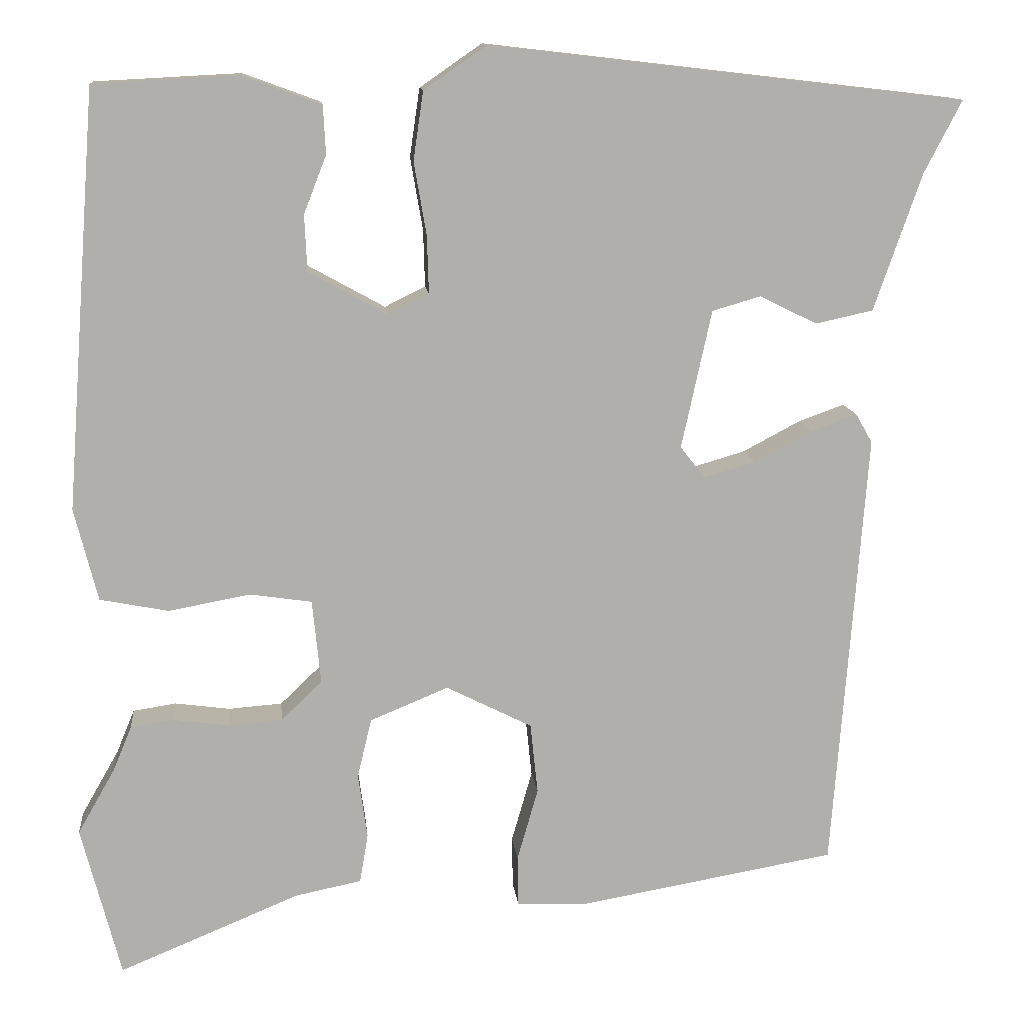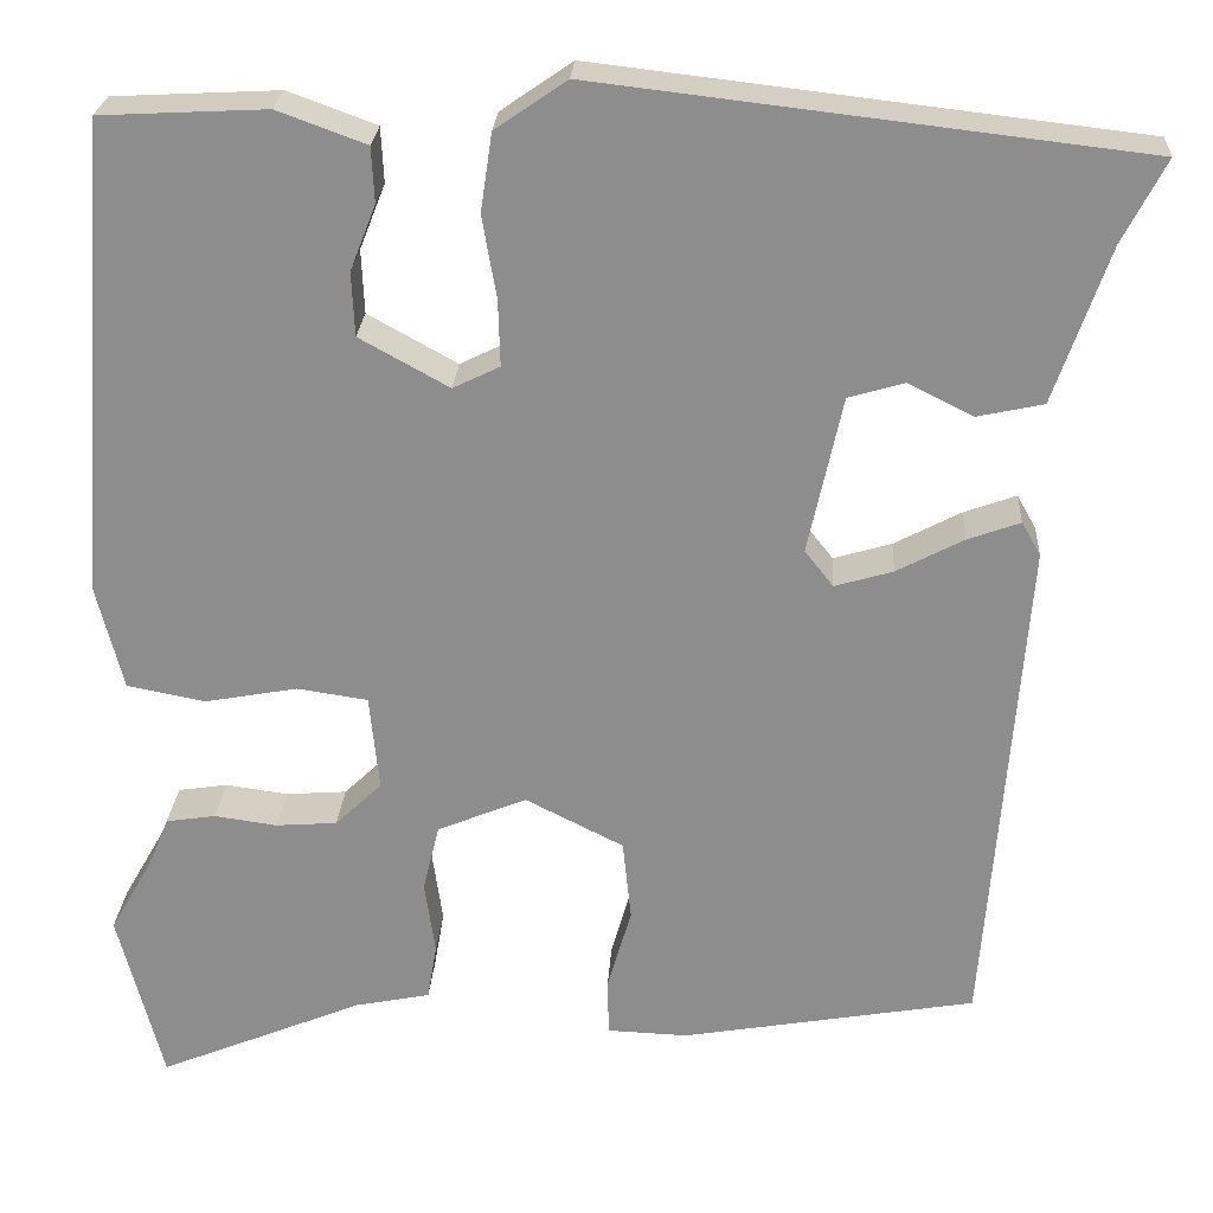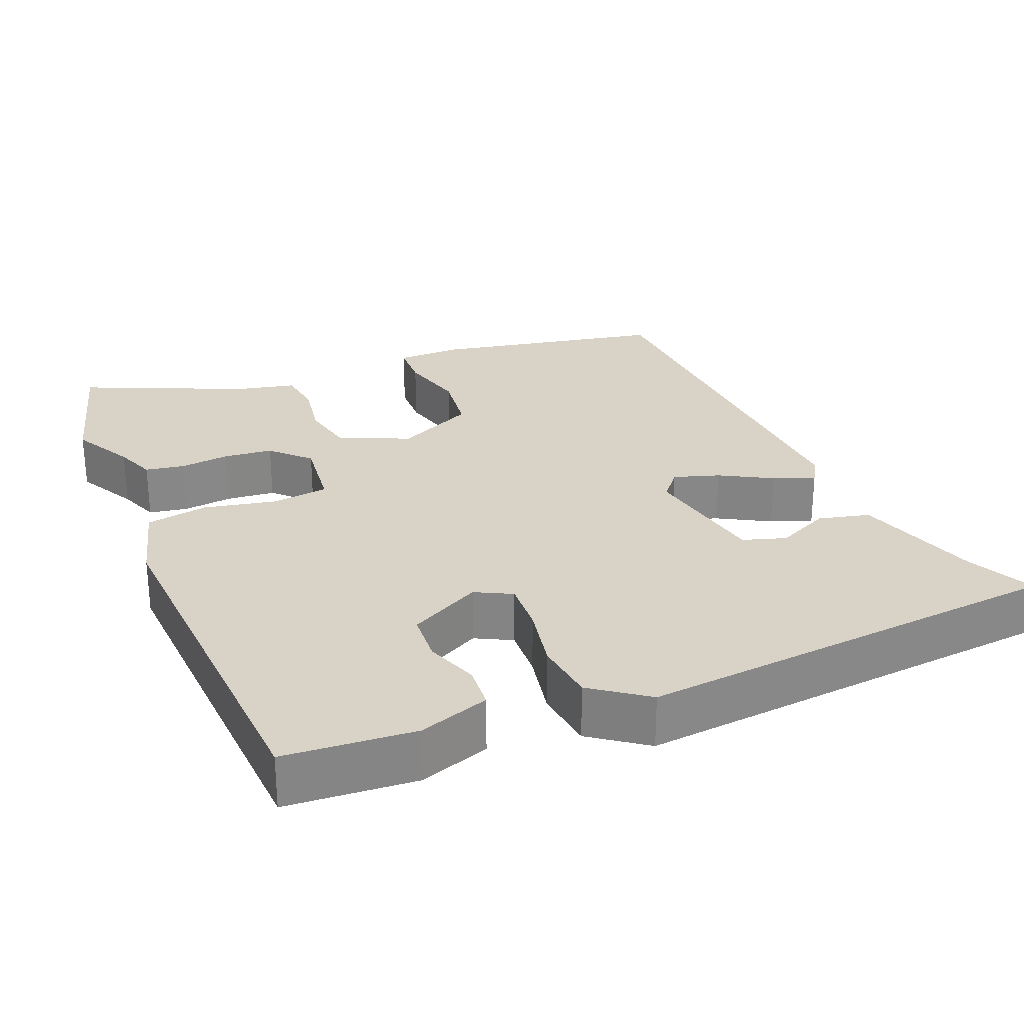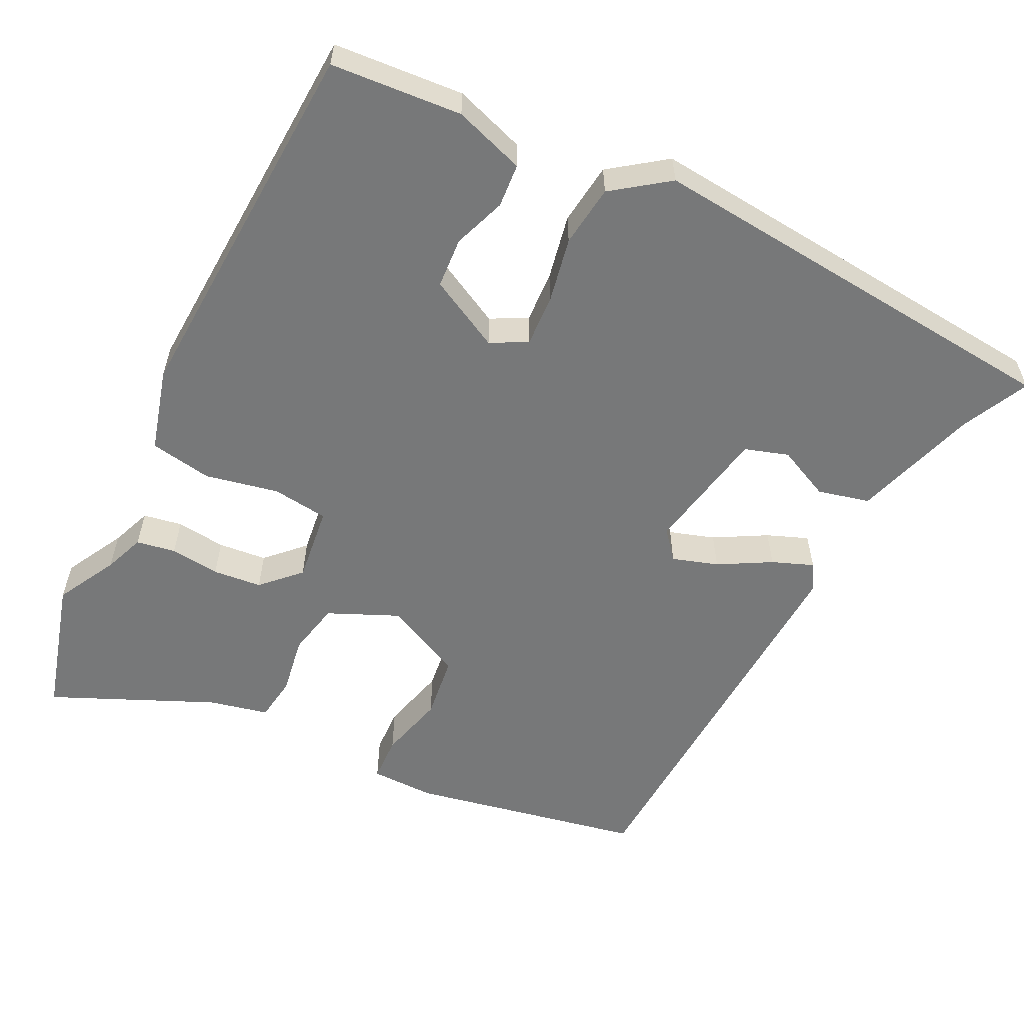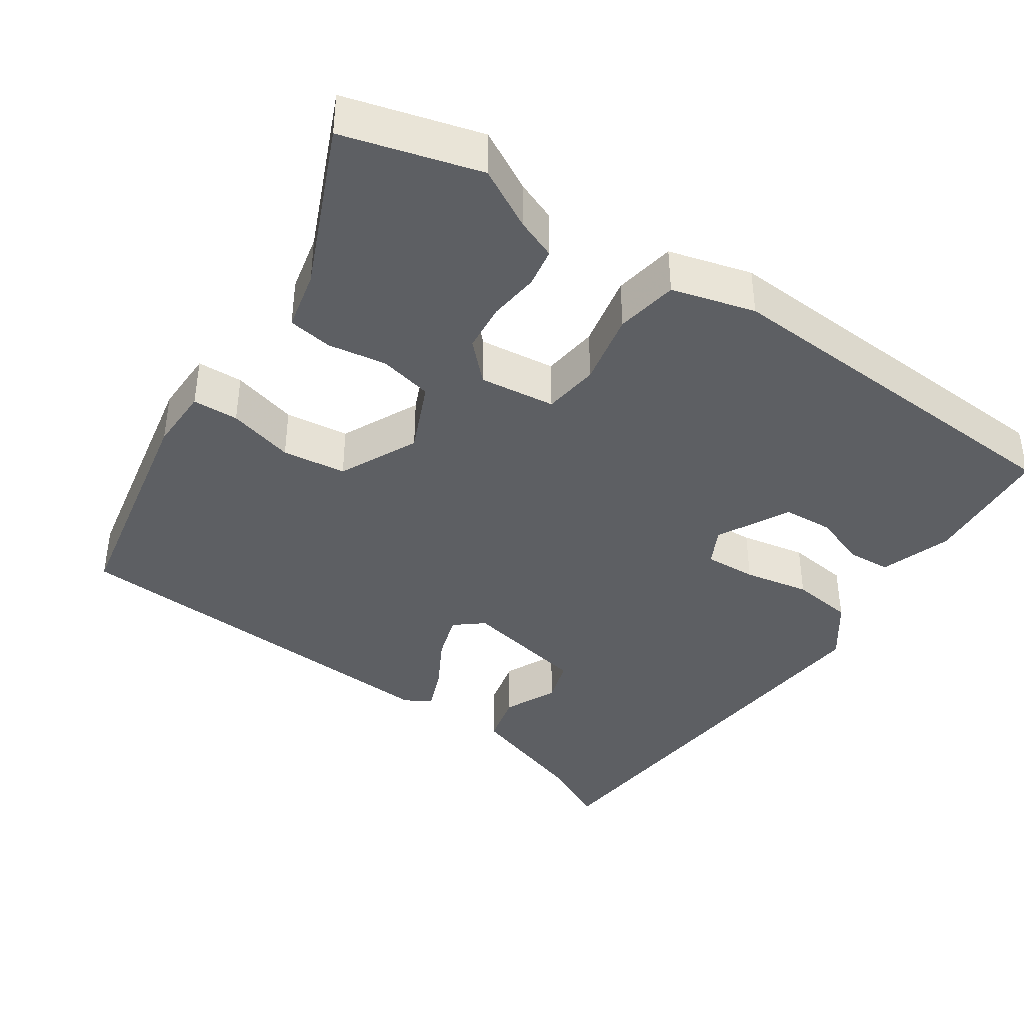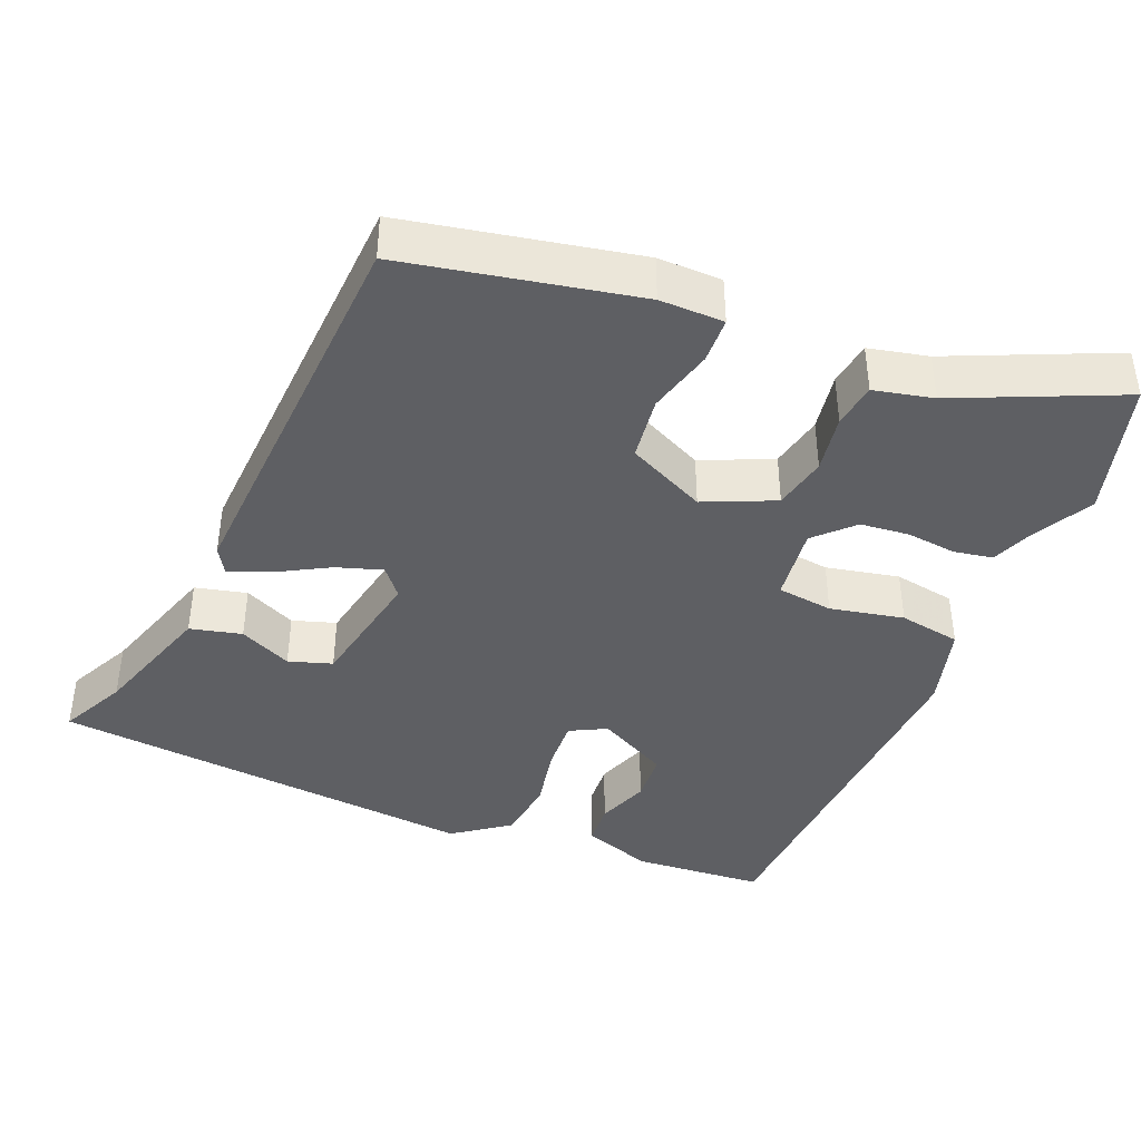
<metadata>
{"format":"obj","ext":"obj","renderer":"f3d","projection":"perspective","resolution":1024,"background":"white","views":[{"elev":12.2,"azim":-5.7,"up":"+Z"},{"elev":24.9,"azim":3.5,"up":"+Z"},{"elev":27.9,"azim":-21.1,"up":"+Y"},{"elev":-57.4,"azim":-25.0,"up":"+Y"},{"elev":-40.3,"azim":-123.0,"up":"+Y"},{"elev":-41.0,"azim":158.9,"up":"+Y"}]}
</metadata>
<code>
v 0.549 0.07 0.473
v 0.504 0.07 0.386
v 0.447 0.07 0.222
v 0.378 0.07 0.207
v 0.309 0.07 0.241
v 0.251 0.07 0.224
v 0.215 0.07 0.058
v 0.245 0.07 0.02
v 0.306 0.07 0.038
v 0.376 0.07 0.075
v 0.431 0.07 0.095
v 0.451 0.07 0.06
v 0.411 0.07 -0.471
v 0.102 0.07 -0.525
v 0.017 0.07 -0.522
v 0.016 0.07 -0.461
v 0.041 0.07 -0.374
v 0.032 0.07 -0.289
v -0.071 0.07 -0.237
v -0.165 0.07 -0.276
v -0.182 0.07 -0.347
v -0.171 0.07 -0.425
v -0.181 0.07 -0.484
v -0.26 0.07 -0.5
v -0.477 0.07 -0.59
v -0.524 0.07 -0.408
v -0.479 0.07 -0.329
v -0.457 0.07 -0.276
v -0.405 0.07 -0.268
v -0.339 0.07 -0.277
v -0.274 0.07 -0.272
v -0.225 0.07 -0.225
v -0.235 0.07 -0.124
v -0.309 0.07 -0.113
v -0.407 0.07 -0.131
v -0.489 0.07 -0.115
v -0.517 0.07 -0.004
v -0.479 0.07 0.496
v -0.305 0.07 0.505
v -0.212 0.07 0.471
v -0.209 0.07 0.413
v -0.236 0.07 0.344
v -0.233 0.07 0.277
v -0.139 0.07 0.225
v -0.09 0.07 0.249
v -0.092 0.07 0.318
v -0.107 0.07 0.405
v -0.095 0.07 0.487
v -0.02 0.07 0.539
v 0.549 0 0.473
v 0.504 0 0.386
v 0.447 0 0.222
v 0.378 0 0.207
v 0.309 0 0.241
v 0.251 0 0.224
v 0.215 0 0.058
v 0.245 0 0.02
v 0.306 0 0.038
v 0.376 0 0.075
v 0.431 0 0.095
v 0.451 0 0.06
v 0.411 0 -0.471
v 0.102 0 -0.525
v 0.017 0 -0.522
v 0.016 0 -0.461
v 0.041 0 -0.374
v 0.032 0 -0.289
v -0.071 0 -0.237
v -0.165 0 -0.276
v -0.182 0 -0.347
v -0.171 0 -0.425
v -0.181 0 -0.484
v -0.26 0 -0.5
v -0.477 0 -0.59
v -0.524 0 -0.408
v -0.479 0 -0.329
v -0.457 0 -0.276
v -0.405 0 -0.268
v -0.339 0 -0.277
v -0.274 0 -0.272
v -0.225 0 -0.225
v -0.235 0 -0.124
v -0.309 0 -0.113
v -0.407 0 -0.131
v -0.489 0 -0.115
v -0.517 0 -0.004
v -0.479 0 0.496
v -0.305 0 0.505
v -0.212 0 0.471
v -0.209 0 0.413
v -0.236 0 0.344
v -0.233 0 0.277
v -0.139 0 0.225
v -0.09 0 0.249
v -0.092 0 0.318
v -0.107 0 0.405
v -0.095 0 0.487
v -0.02 0 0.539
f 46 47 48 49
f 45 46 49 1
f 44 45 1 2
f 39 40 41 42
f 39 42 43
f 38 39 43
f 37 38 43
f 34 35 36 37
f 33 34 37 43
f 32 33 43 44
f 27 28 29 30
f 27 30 31
f 24 25 26 27
f 24 27 31
f 21 22 23 24
f 20 21 24 31
f 19 20 31 32
f 14 15 16 17
f 14 17 18
f 13 14 18
f 12 13 18 19
f 9 10 11 12
f 8 9 12 19
f 2 3 4 5
f 2 5 6
f 44 2 6
f 32 44 6 7
f 7 8 19 32
f 98 97 96 95
f 50 98 95 94
f 51 50 94 93
f 91 90 89 88
f 92 91 88
f 92 88 87
f 92 87 86
f 86 85 84 83
f 92 86 83 82
f 93 92 82 81
f 79 78 77 76
f 80 79 76
f 76 75 74 73
f 80 76 73
f 73 72 71 70
f 80 73 70 69
f 81 80 69 68
f 66 65 64 63
f 67 66 63
f 67 63 62
f 68 67 62 61
f 61 60 59 58
f 68 61 58 57
f 54 53 52 51
f 55 54 51
f 55 51 93
f 56 55 93 81
f 81 68 57 56
f 1 50 51 2
f 2 51 52 3
f 3 52 53 4
f 4 53 54 5
f 5 54 55 6
f 6 55 56 7
f 7 56 57 8
f 8 57 58 9
f 9 58 59 10
f 10 59 60 11
f 11 60 61 12
f 12 61 62 13
f 13 62 63 14
f 14 63 64 15
f 15 64 65 16
f 16 65 66 17
f 17 66 67 18
f 18 67 68 19
f 19 68 69 20
f 20 69 70 21
f 21 70 71 22
f 22 71 72 23
f 23 72 73 24
f 24 73 74 25
f 25 74 75 26
f 26 75 76 27
f 27 76 77 28
f 28 77 78 29
f 29 78 79 30
f 30 79 80 31
f 31 80 81 32
f 32 81 82 33
f 33 82 83 34
f 34 83 84 35
f 35 84 85 36
f 36 85 86 37
f 37 86 87 38
f 38 87 88 39
f 39 88 89 40
f 40 89 90 41
f 41 90 91 42
f 42 91 92 43
f 43 92 93 44
f 44 93 94 45
f 45 94 95 46
f 46 95 96 47
f 47 96 97 48
f 48 97 98 49
f 49 98 50 1

</code>
